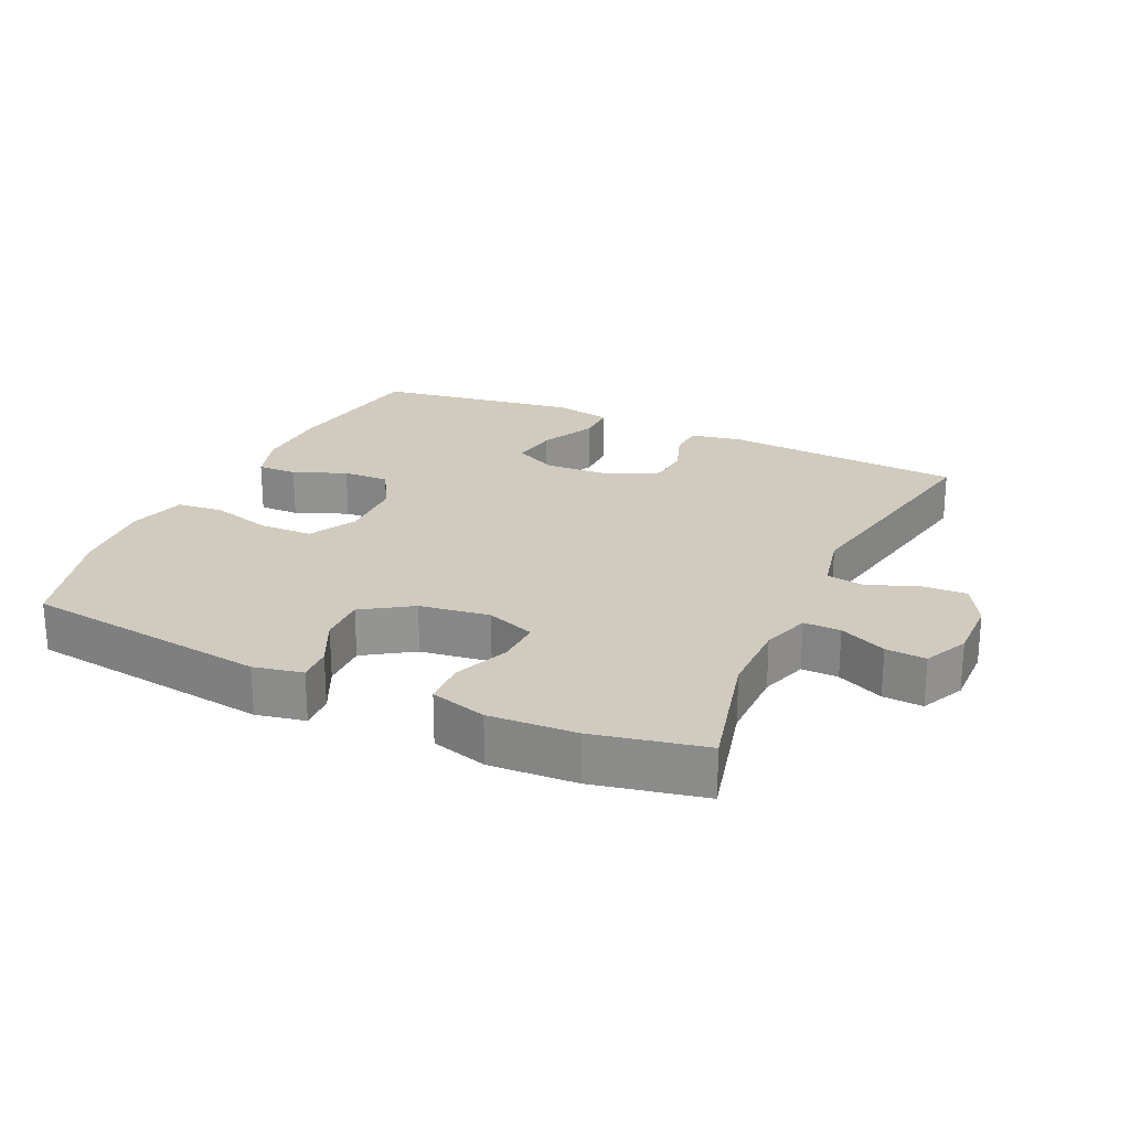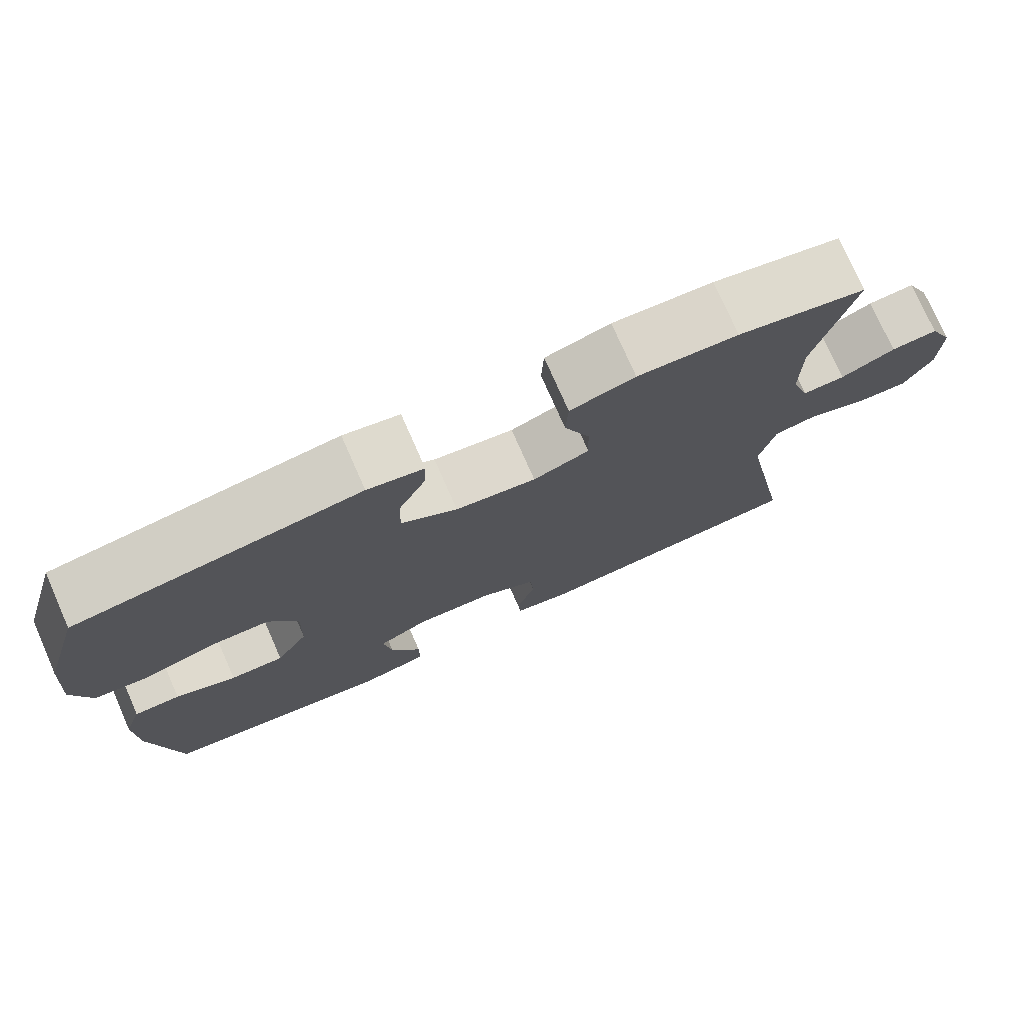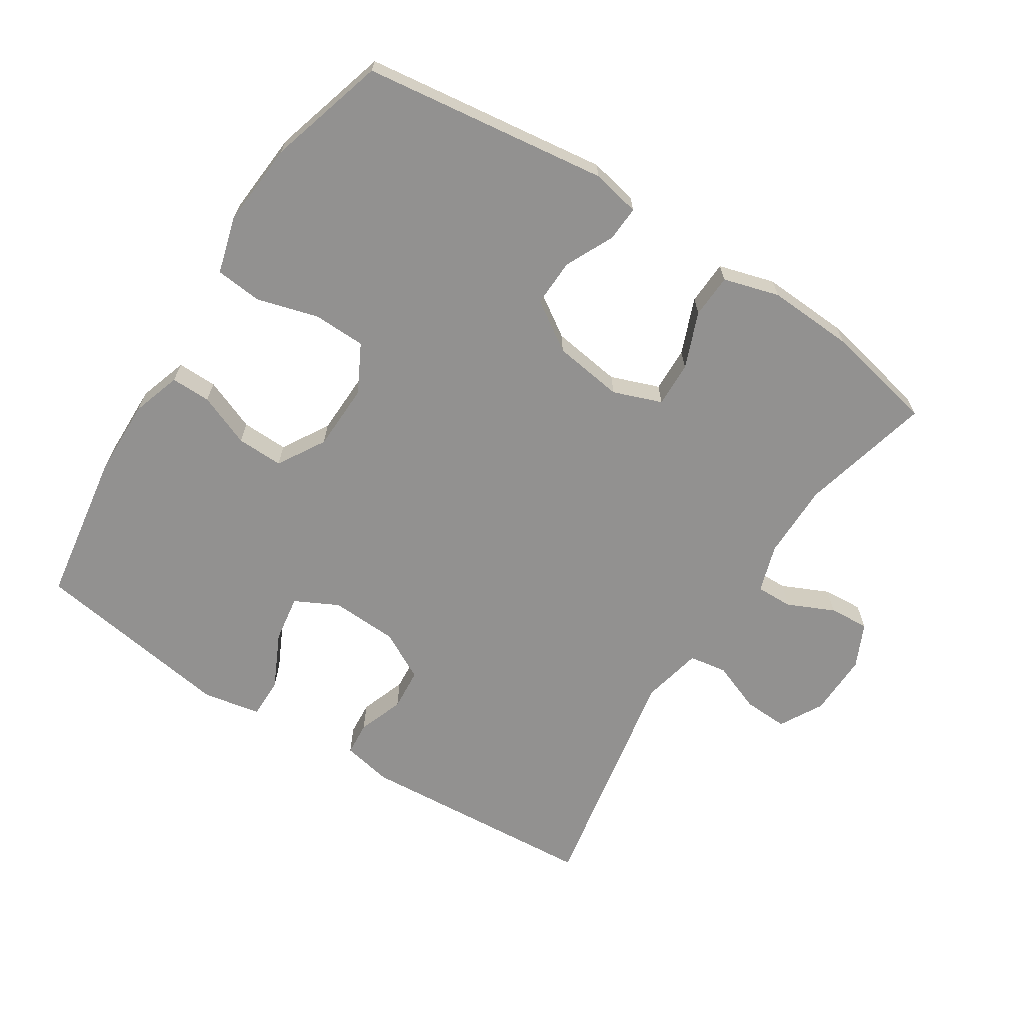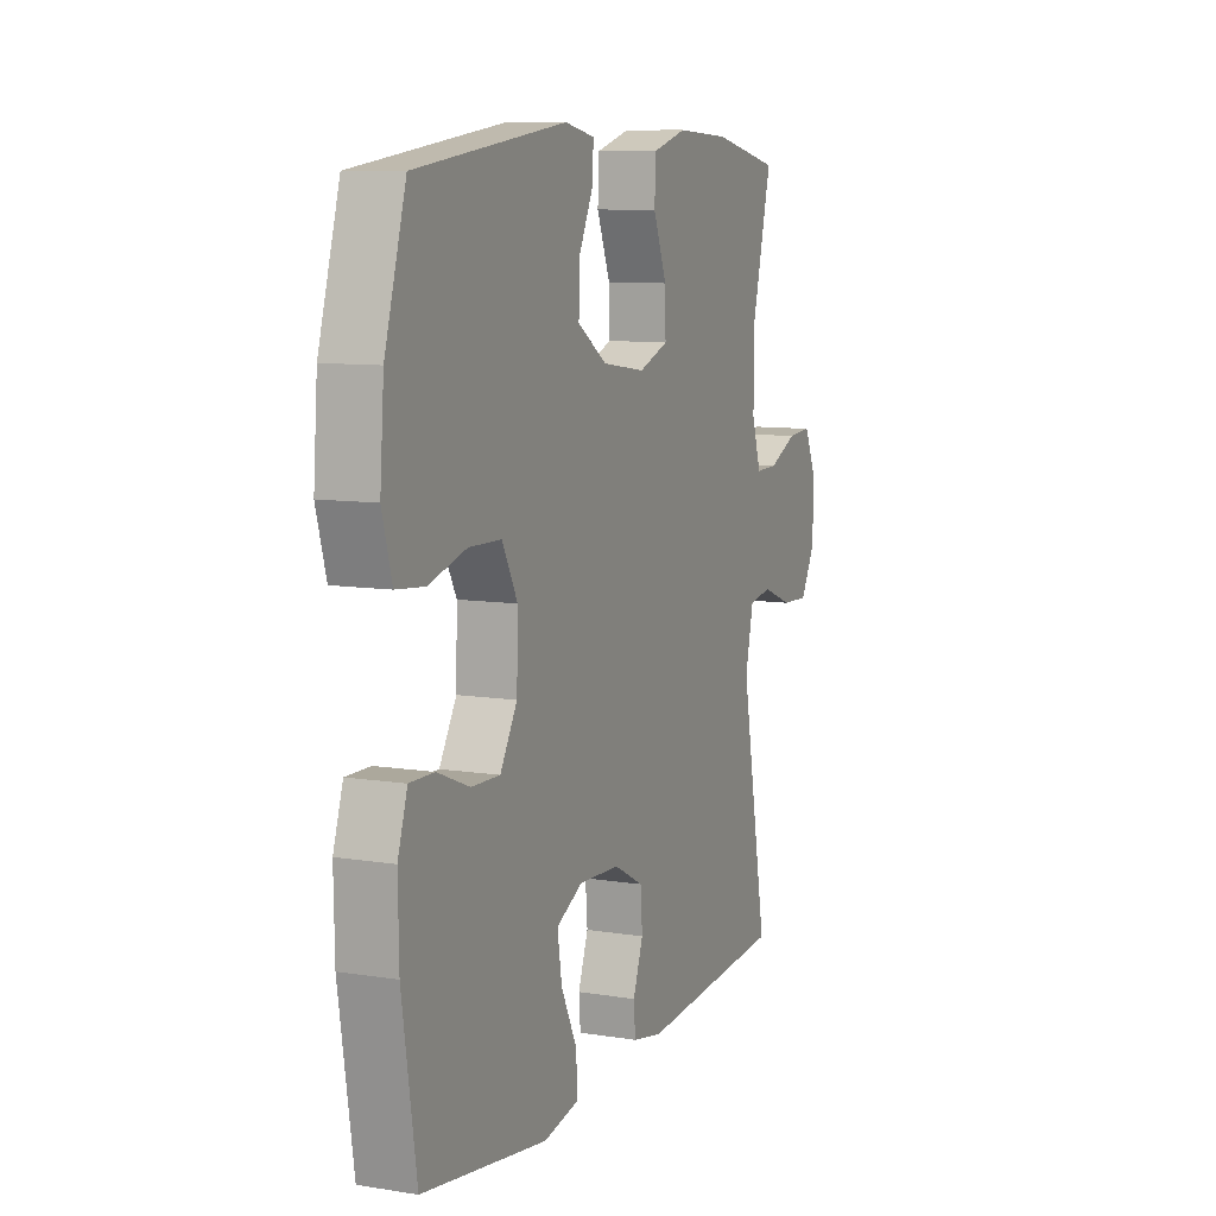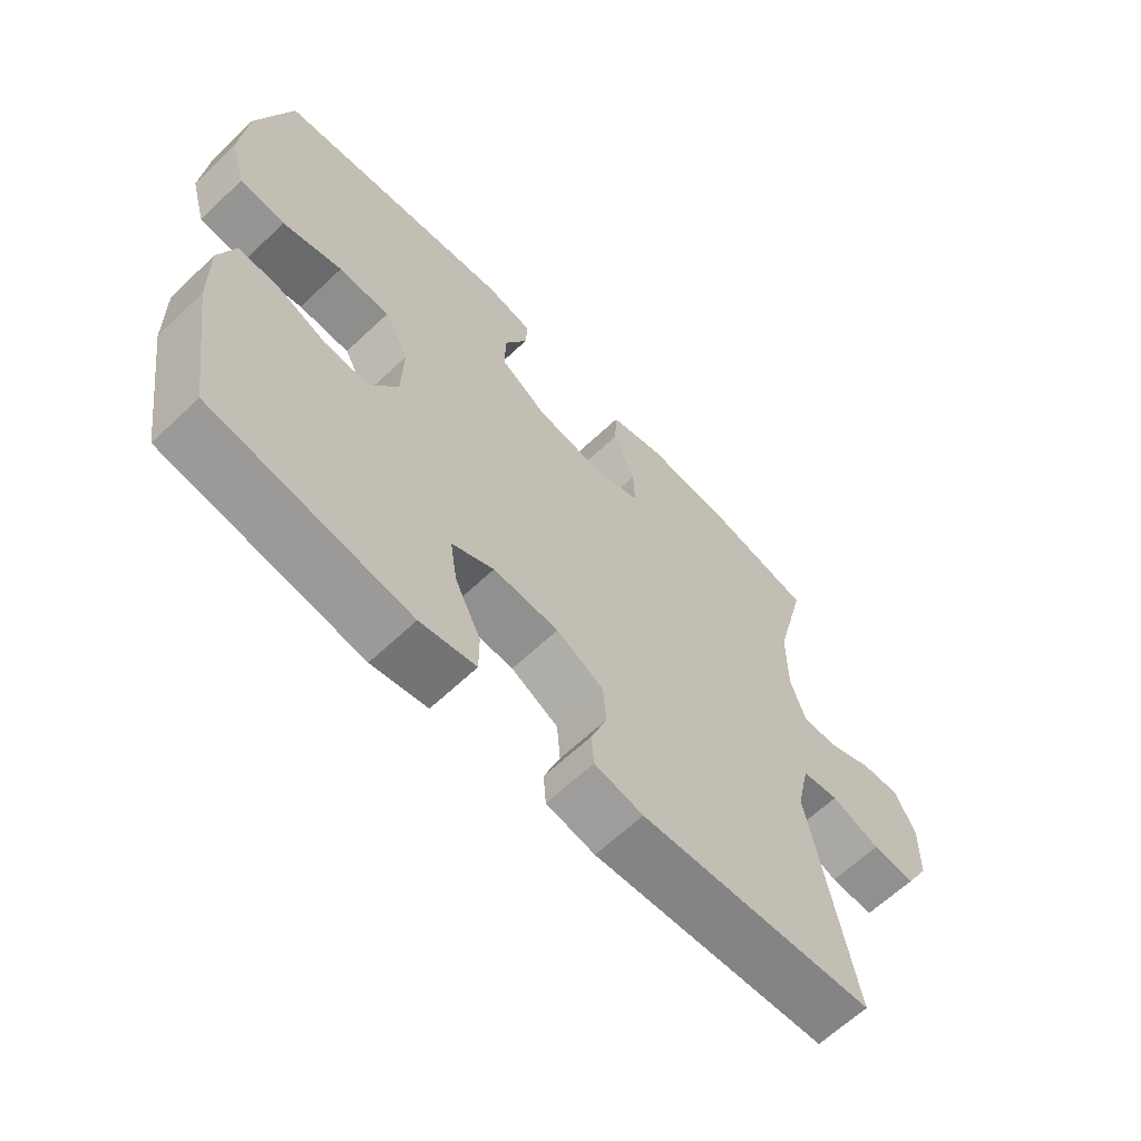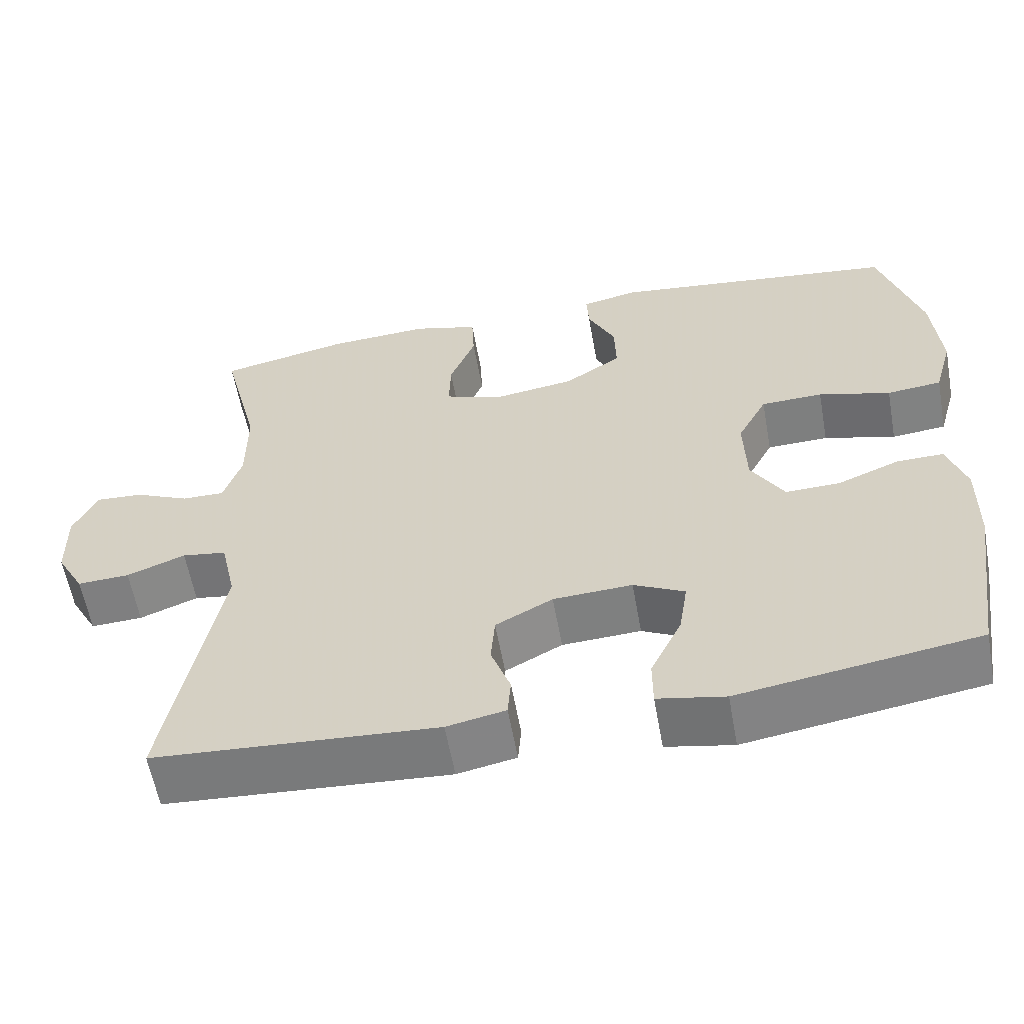
<metadata>
{"format":"obj","ext":"obj","renderer":"f3d","projection":"perspective","resolution":1024,"background":"white","views":[{"elev":23.4,"azim":24.9,"up":"+Y"},{"elev":76.0,"azim":-23.8,"up":"+Z"},{"elev":-66.1,"azim":-32.6,"up":"+Y"},{"elev":9.3,"azim":-67.1,"up":"+Z"},{"elev":-64.0,"azim":-46.4,"up":"+Z"},{"elev":-59.2,"azim":-169.8,"up":"+Z"}]}
</metadata>
<code>
v -0.5 0.07 0.5
v -0.132 0.07 0.548
v -0.059 0.07 0.533
v -0.062 0.07 0.48
v -0.097 0.07 0.407
v -0.099 0.07 0.336
v -0.026 0.07 0.288
v 0.079 0.07 0.273
v 0.152 0.07 0.3
v 0.15 0.07 0.368
v 0.117 0.07 0.452
v 0.12 0.07 0.518
v 0.204 0.07 0.542
v 0.334 0.07 0.535
v 0.5 0.07 0.5
v 0.451 0.07 0.303
v 0.451 0.07 0.189
v 0.474 0.07 0.117
v 0.529 0.07 0.118
v 0.599 0.07 0.15
v 0.659 0.07 0.154
v 0.69 0.07 0.088
v 0.688 0.07 -0.007
v 0.652 0.07 -0.072
v 0.585 0.07 -0.069
v 0.51 0.07 -0.04
v 0.453 0.07 -0.049
v 0.433 0.07 -0.14
v 0.5 0.07 -0.5
v 0.138 0.07 -0.525
v 0.063 0.07 -0.51
v 0.059 0.07 -0.459
v 0.084 0.07 -0.39
v 0.079 0.07 -0.326
v 0.006 0.07 -0.287
v -0.095 0.07 -0.282
v -0.16 0.07 -0.315
v -0.149 0.07 -0.386
v -0.109 0.07 -0.469
v -0.109 0.07 -0.53
v -0.195 0.07 -0.547
v -0.5 0.07 -0.5
v -0.535 0.07 -0.27
v -0.537 0.07 -0.155
v -0.513 0.07 -0.081
v -0.453 0.07 -0.082
v -0.374 0.07 -0.114
v -0.304 0.07 -0.116
v -0.262 0.07 -0.045
v -0.259 0.07 0.056
v -0.297 0.07 0.128
v -0.376 0.07 0.13
v -0.468 0.07 0.104
v -0.538 0.07 0.111
v -0.562 0.07 0.196
v -0.552 0.07 0.323
v -0.5 0 0.5
v -0.132 0 0.548
v -0.059 0 0.533
v -0.062 0 0.48
v -0.097 0 0.407
v -0.099 0 0.336
v -0.026 0 0.288
v 0.079 0 0.273
v 0.152 0 0.3
v 0.15 0 0.368
v 0.117 0 0.452
v 0.12 0 0.518
v 0.204 0 0.542
v 0.334 0 0.535
v 0.5 0 0.5
v 0.451 0 0.303
v 0.451 0 0.189
v 0.474 0 0.117
v 0.529 0 0.118
v 0.599 0 0.15
v 0.659 0 0.154
v 0.69 0 0.088
v 0.688 0 -0.007
v 0.652 0 -0.072
v 0.585 0 -0.069
v 0.51 0 -0.04
v 0.453 0 -0.049
v 0.433 0 -0.14
v 0.5 0 -0.5
v 0.138 0 -0.525
v 0.063 0 -0.51
v 0.059 0 -0.459
v 0.084 0 -0.39
v 0.079 0 -0.326
v 0.006 0 -0.287
v -0.095 0 -0.282
v -0.16 0 -0.315
v -0.149 0 -0.386
v -0.109 0 -0.469
v -0.109 0 -0.53
v -0.195 0 -0.547
v -0.5 0 -0.5
v -0.535 0 -0.27
v -0.537 0 -0.155
v -0.513 0 -0.081
v -0.453 0 -0.082
v -0.374 0 -0.114
v -0.304 0 -0.116
v -0.262 0 -0.045
v -0.259 0 0.056
v -0.297 0 0.128
v -0.376 0 0.13
v -0.468 0 0.104
v -0.538 0 0.111
v -0.562 0 0.196
v -0.552 0 0.323
f 52 53 54 55
f 51 52 55 56
f 44 45 46 47
f 44 47 48
f 43 44 48
f 42 43 48
f 41 42 48 49
f 38 39 40 41
f 37 38 41 49
f 30 31 32 33
f 28 29 30 33
f 27 28 33 34
f 23 24 25 26
f 23 26 27
f 22 23 27
f 19 20 21 22
f 18 19 22 27
f 17 18 27 34
f 13 14 15 16
f 10 11 12 13
f 9 10 13 16
f 8 9 16 17
f 2 3 4 5
f 2 5 6
f 51 56 1 2
f 50 51 2 6
f 36 37 49 50
f 35 36 50 6
f 34 35 6 7
f 7 8 17 34
f 111 110 109 108
f 112 111 108 107
f 103 102 101 100
f 104 103 100
f 104 100 99
f 104 99 98
f 105 104 98 97
f 97 96 95 94
f 105 97 94 93
f 89 88 87 86
f 89 86 85 84
f 90 89 84 83
f 82 81 80 79
f 83 82 79
f 83 79 78
f 78 77 76 75
f 83 78 75 74
f 90 83 74 73
f 72 71 70 69
f 69 68 67 66
f 72 69 66 65
f 73 72 65 64
f 61 60 59 58
f 62 61 58
f 58 57 112 107
f 62 58 107 106
f 106 105 93 92
f 62 106 92 91
f 63 62 91 90
f 90 73 64 63
f 1 57 58 2
f 2 58 59 3
f 3 59 60 4
f 4 60 61 5
f 5 61 62 6
f 6 62 63 7
f 7 63 64 8
f 8 64 65 9
f 9 65 66 10
f 10 66 67 11
f 11 67 68 12
f 12 68 69 13
f 13 69 70 14
f 14 70 71 15
f 15 71 72 16
f 16 72 73 17
f 17 73 74 18
f 18 74 75 19
f 19 75 76 20
f 20 76 77 21
f 21 77 78 22
f 22 78 79 23
f 23 79 80 24
f 24 80 81 25
f 25 81 82 26
f 26 82 83 27
f 27 83 84 28
f 28 84 85 29
f 29 85 86 30
f 30 86 87 31
f 31 87 88 32
f 32 88 89 33
f 33 89 90 34
f 34 90 91 35
f 35 91 92 36
f 36 92 93 37
f 37 93 94 38
f 38 94 95 39
f 39 95 96 40
f 40 96 97 41
f 41 97 98 42
f 42 98 99 43
f 43 99 100 44
f 44 100 101 45
f 45 101 102 46
f 46 102 103 47
f 47 103 104 48
f 48 104 105 49
f 49 105 106 50
f 50 106 107 51
f 51 107 108 52
f 52 108 109 53
f 53 109 110 54
f 54 110 111 55
f 55 111 112 56
f 56 112 57 1

</code>
